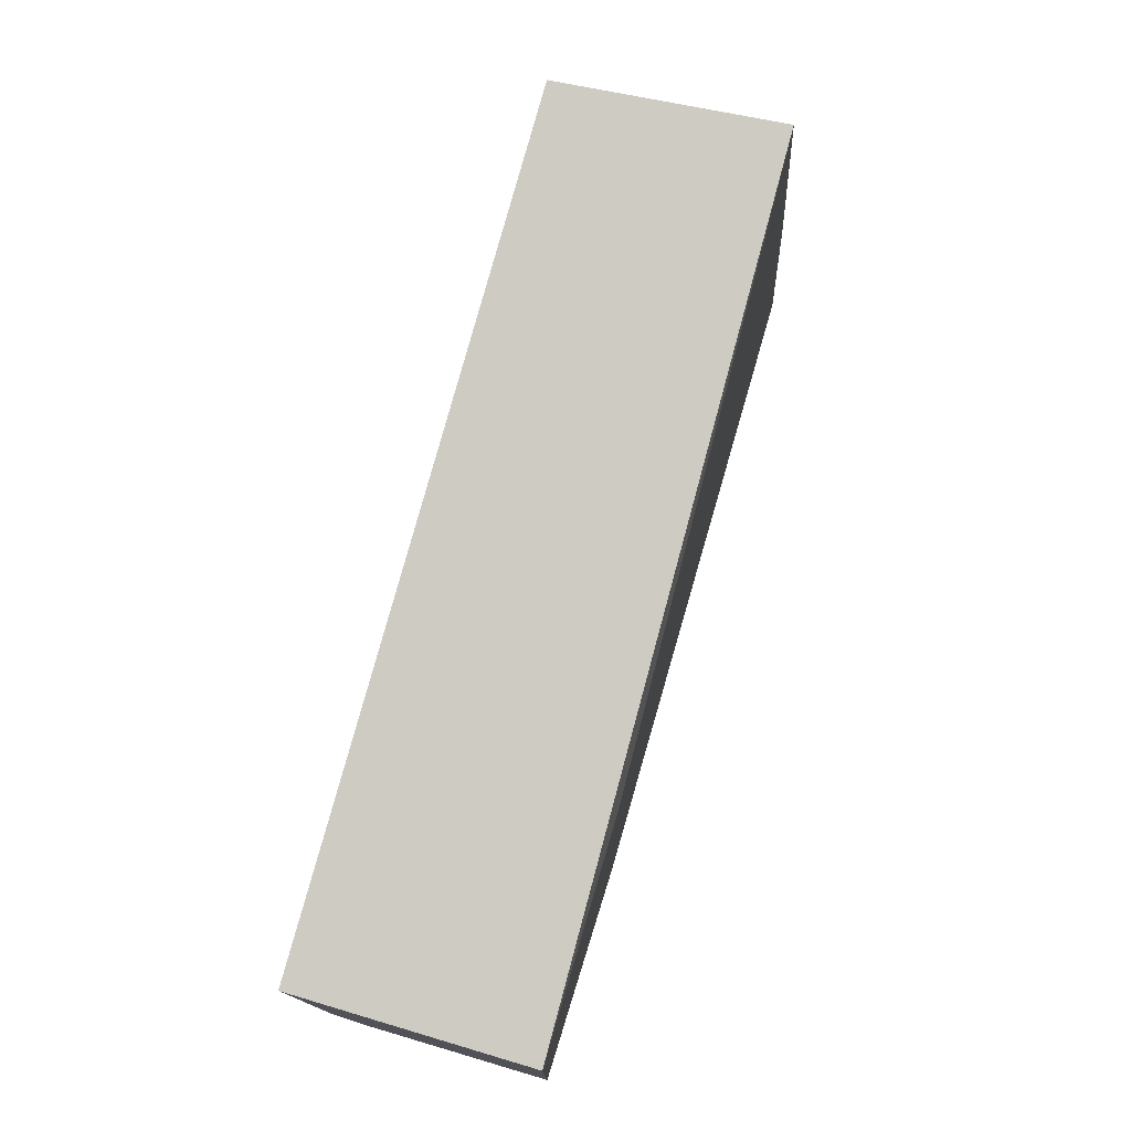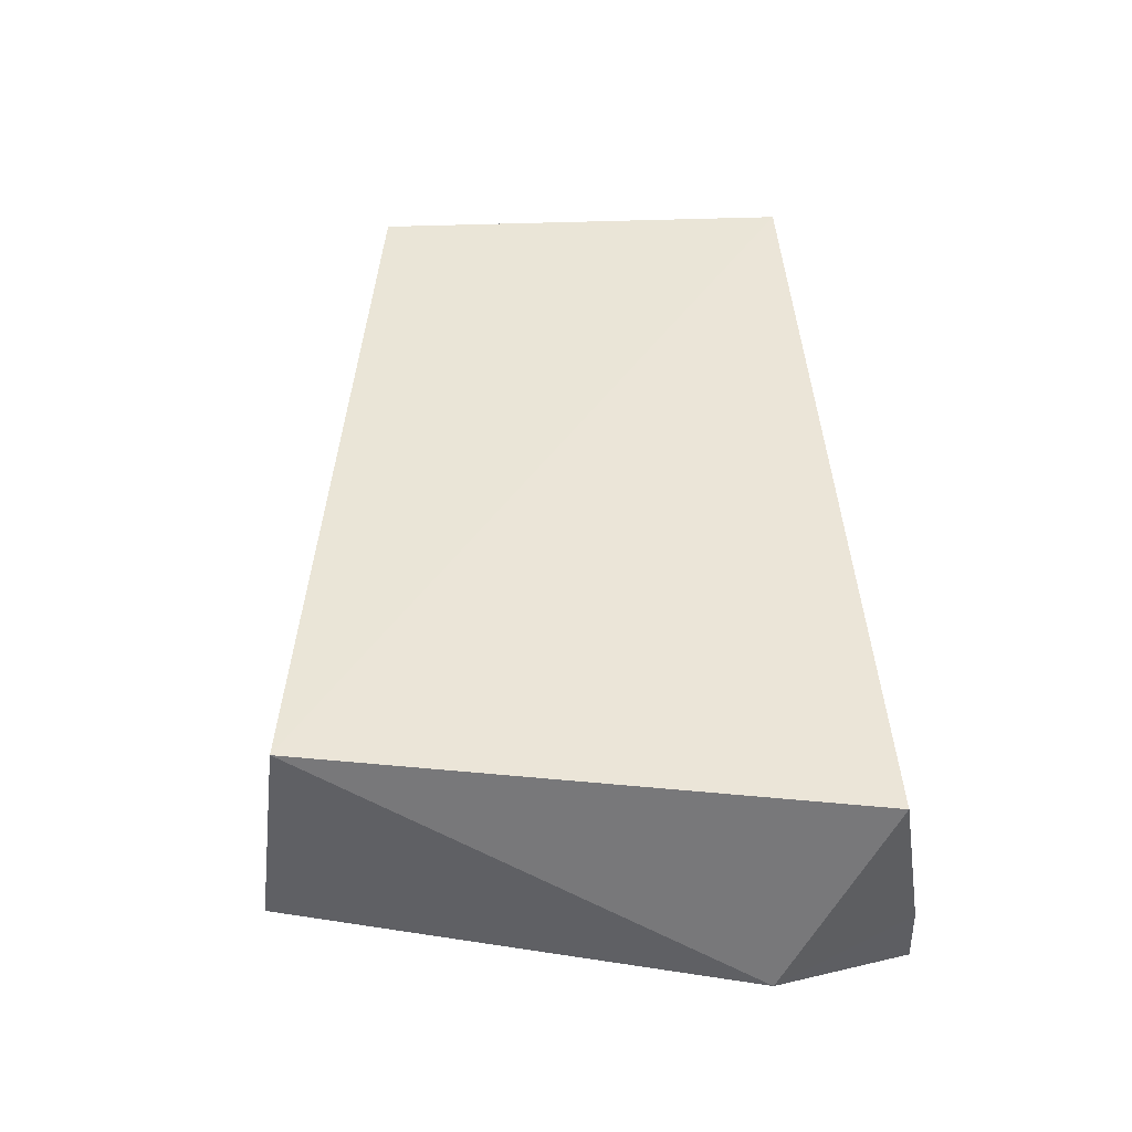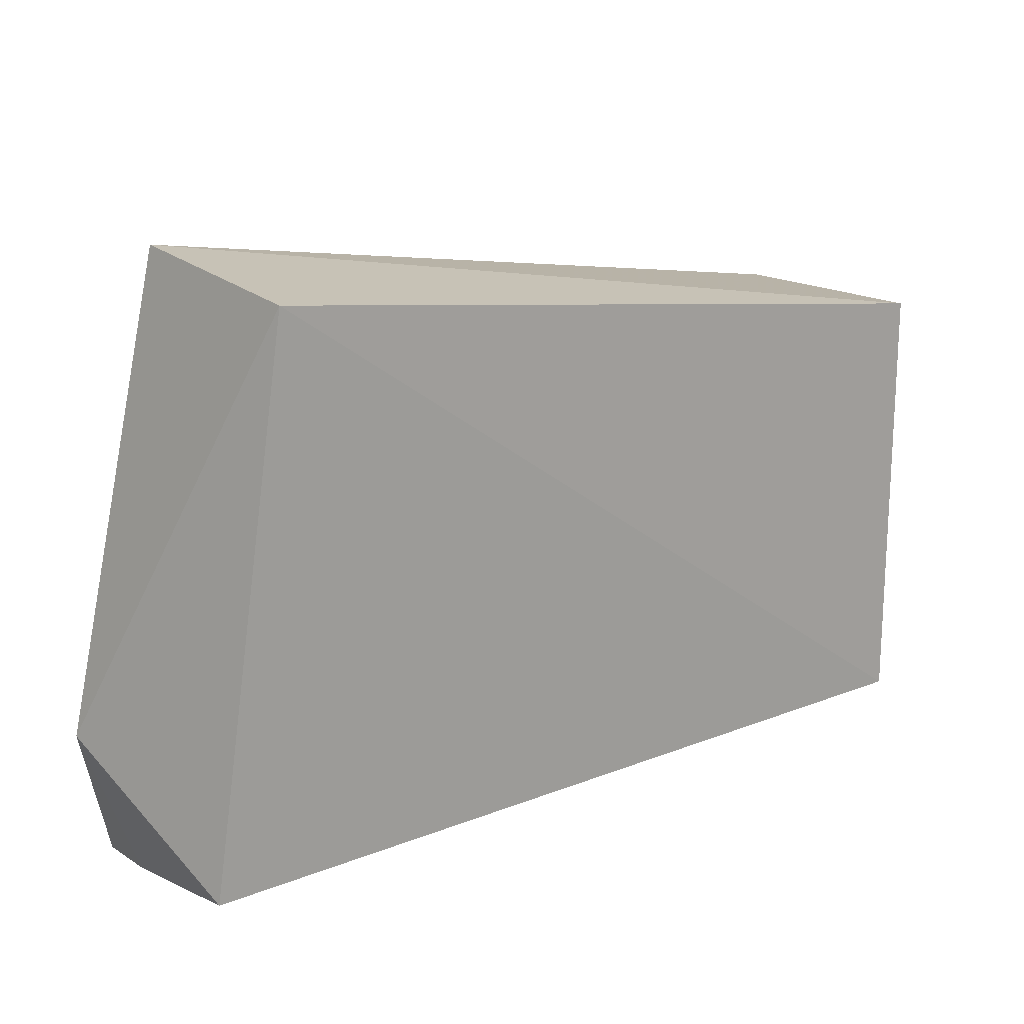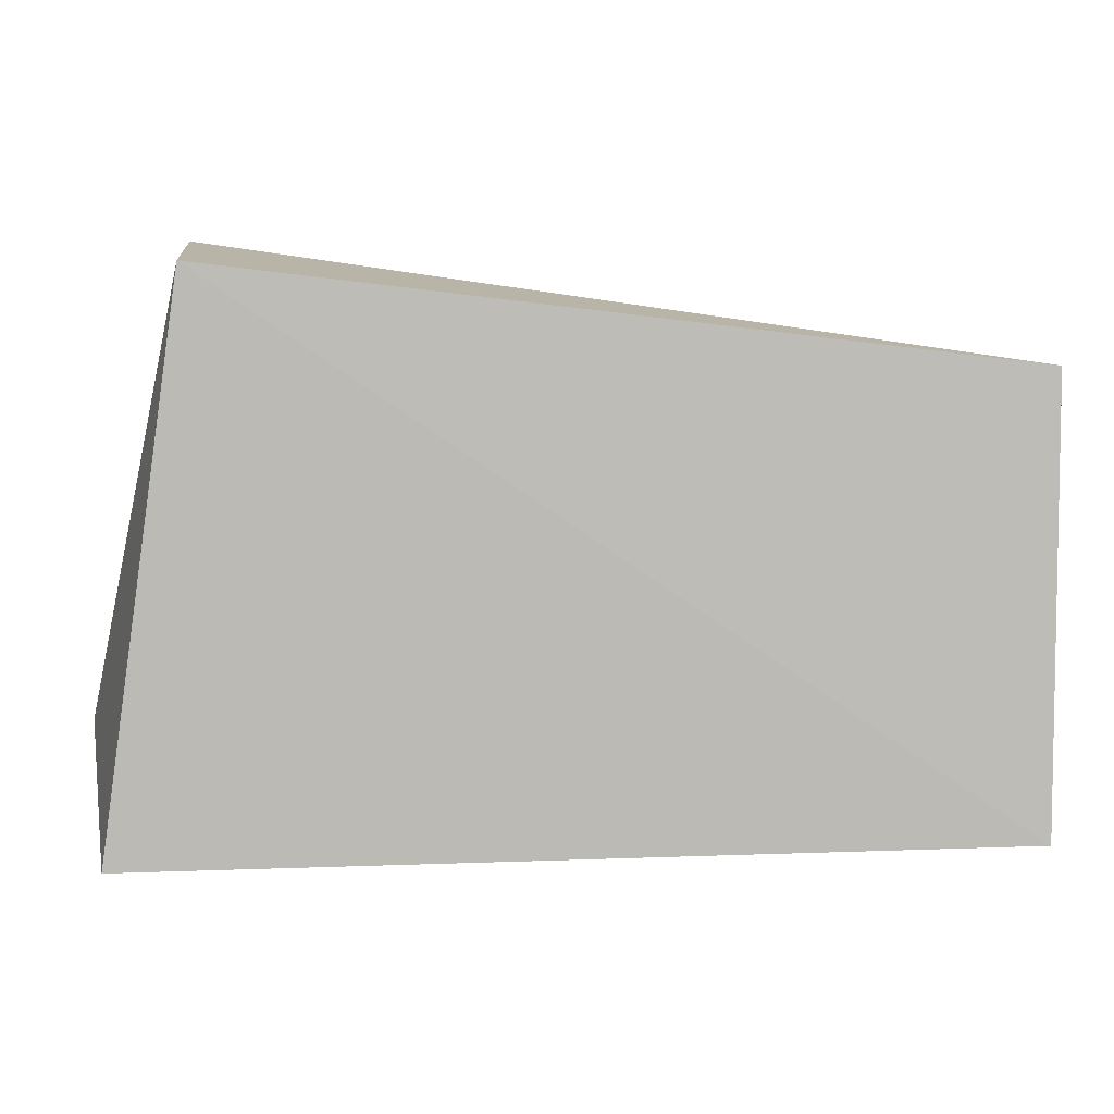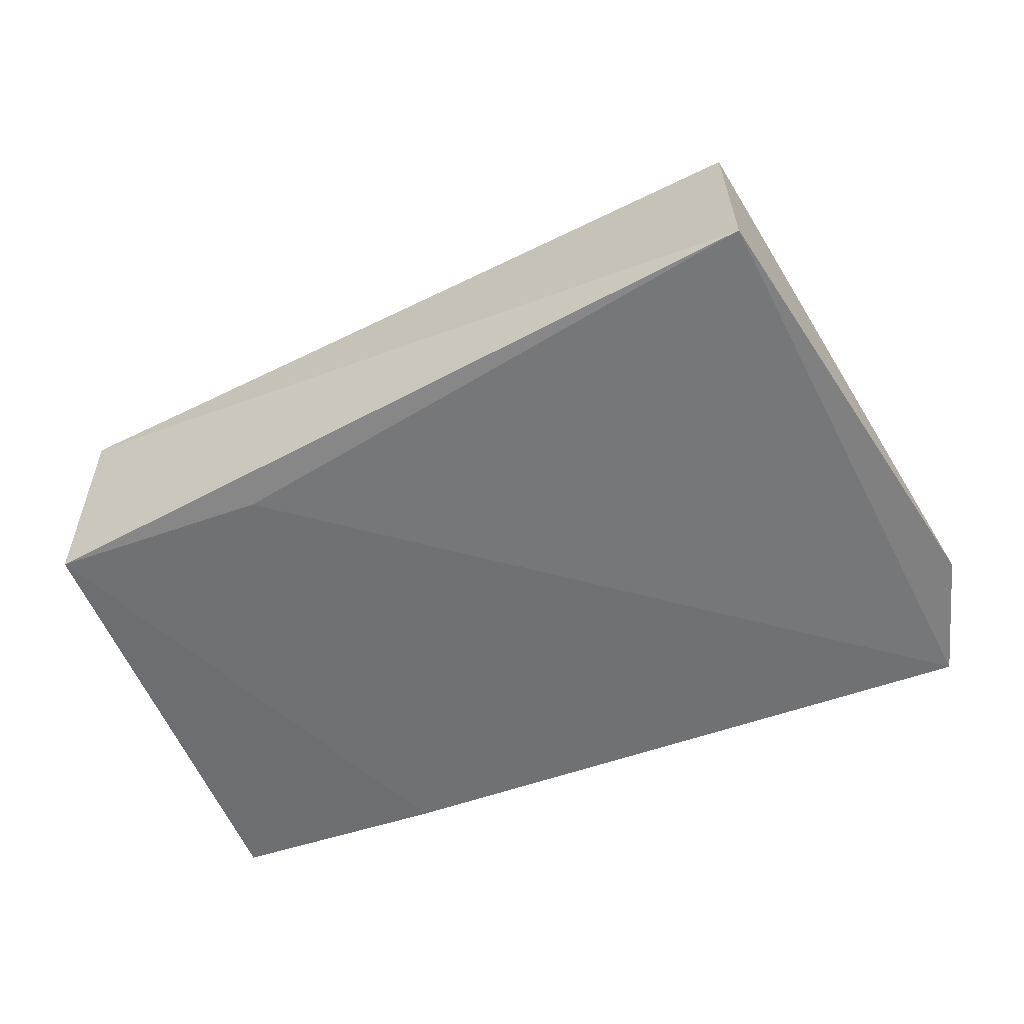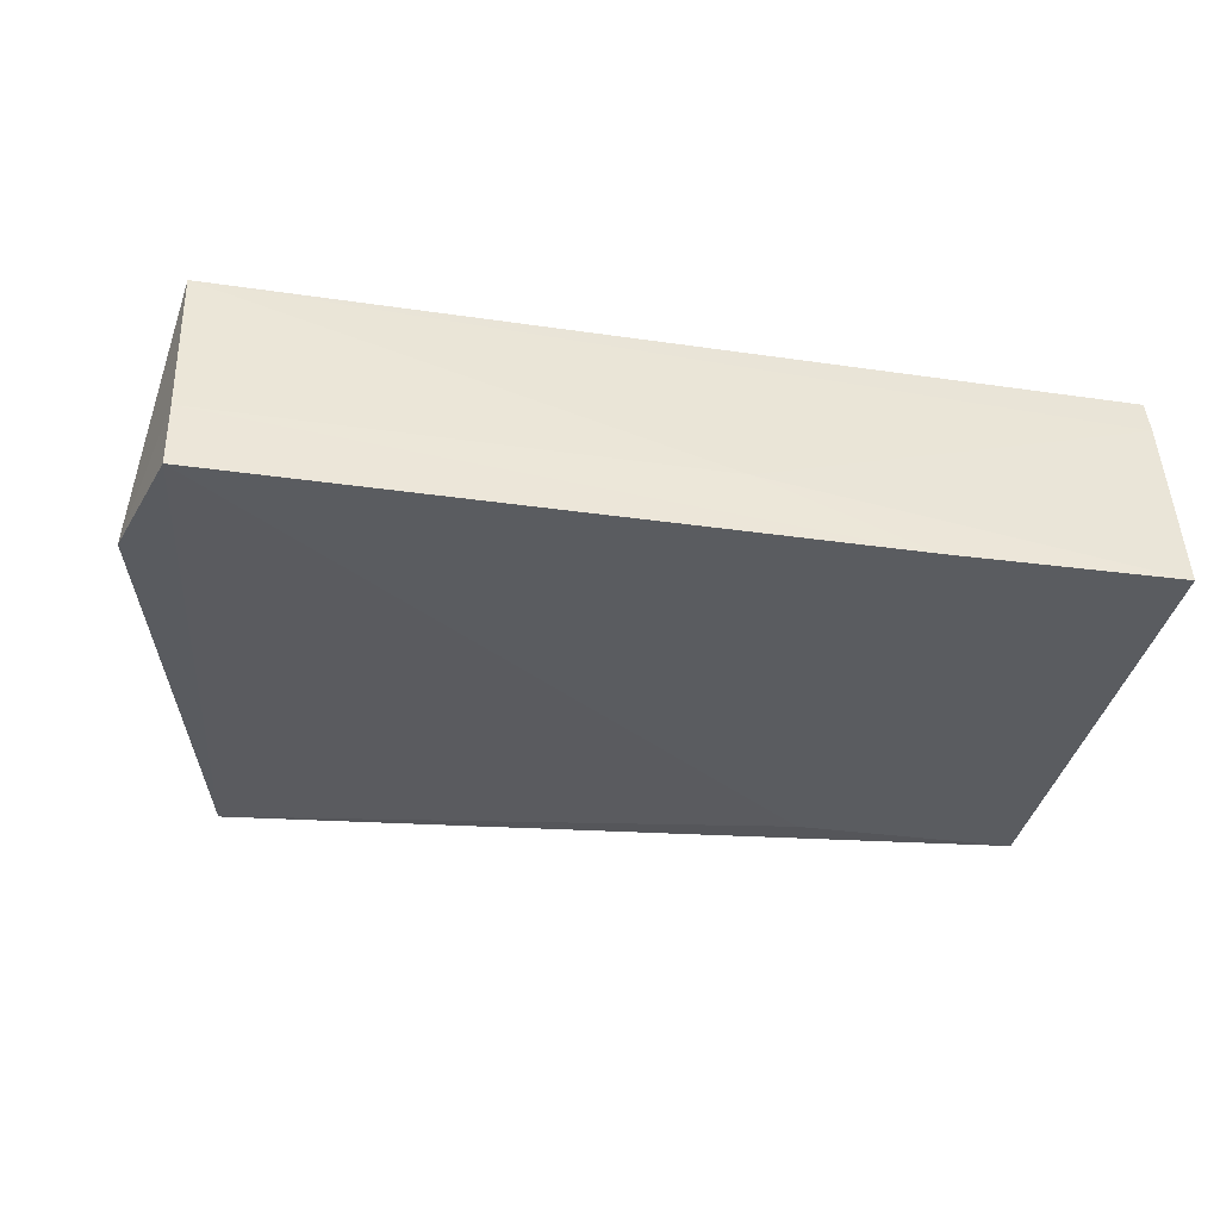
<metadata>
{"format":"obj","ext":"obj","renderer":"f3d","projection":"perspective","resolution":1024,"background":"white","views":[{"elev":76.5,"azim":106.5,"up":"+Y"},{"elev":44.5,"azim":-92.8,"up":"+Z"},{"elev":16.7,"azim":-37.6,"up":"+Y"},{"elev":5.6,"azim":-3.8,"up":"+Y"},{"elev":-54.7,"azim":-159.3,"up":"+Z"},{"elev":-34.5,"azim":-10.5,"up":"+Z"}]}
</metadata>
<code>
v 0.1193 -0.1601 -0.01051
v 0.1191 -0.1739 -0.09862
v 0.1191 0.05215 -0.09848
v -0.2544 0.09586 0.01072
v -0.2908 -0.1627 0.004899
v 0.1191 0.05215 0.007577
v -0.06304 -0.1735 -0.07052
v -0.2583 0.1078 -0.09008
v 0.1191 -0.1565 0.006772
v -0.2893 -0.175 -0.09849
v -0.3062 -0.1128 -0.09353
v 0.01299 0.05215 -0.09848
v 0.01252 -0.175 -0.1002
v -0.2894 -0.1742 -0.06945
f 1 2 3
f 6 1 3
f 7 2 1
f 7 1 5
f 8 6 3
f 8 4 6
f 9 5 1
f 9 1 6
f 9 6 4
f 9 4 5
f 11 5 4
f 11 4 8
f 11 8 10
f 12 10 8
f 12 8 3
f 13 2 7
f 13 10 12
f 13 12 3
f 13 3 2
f 14 7 5
f 14 11 10
f 14 5 11
f 14 13 7
f 14 10 13

</code>
